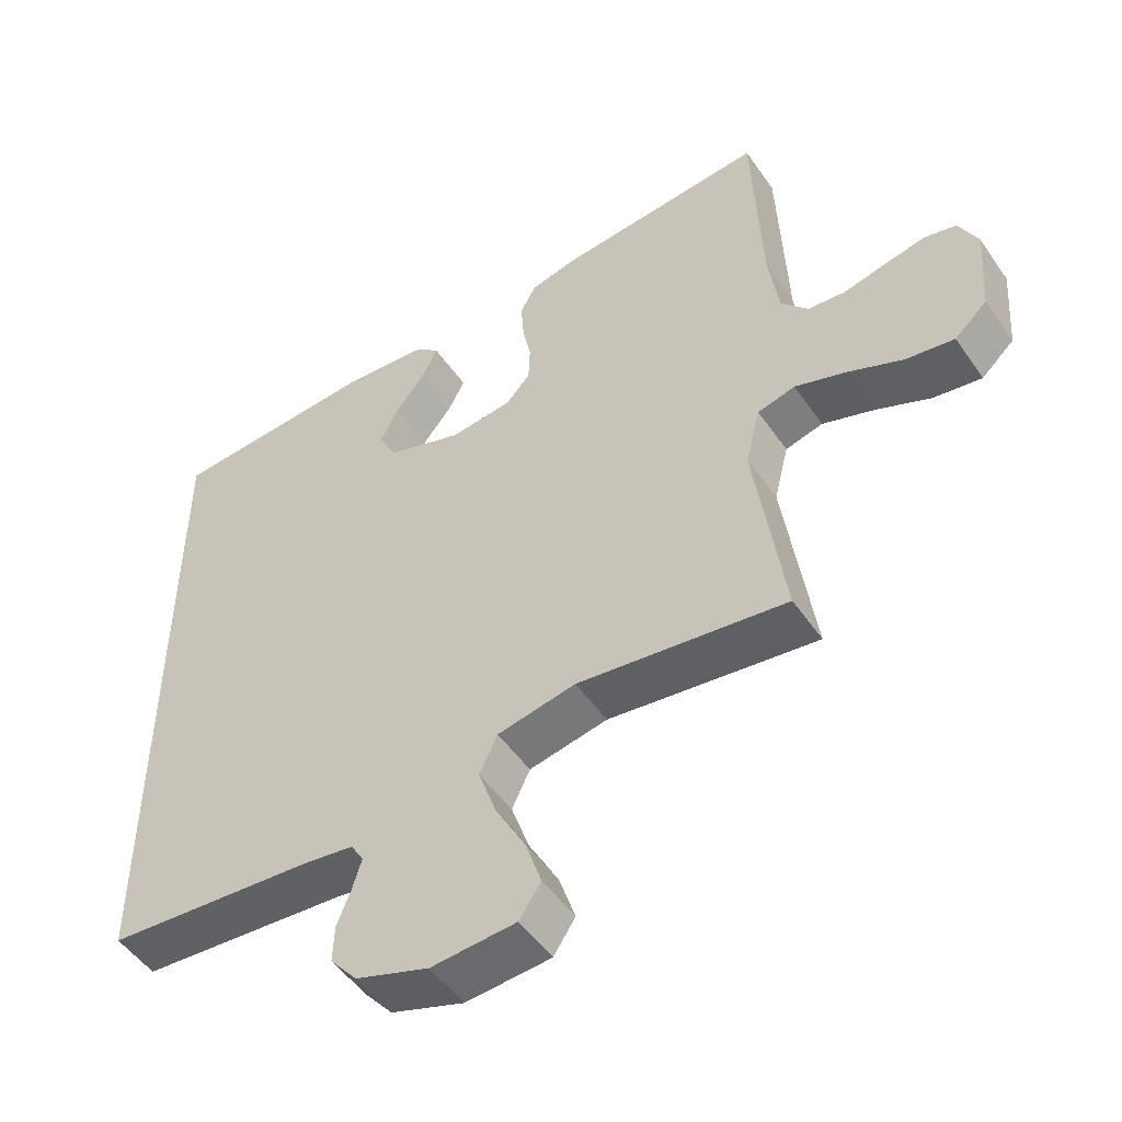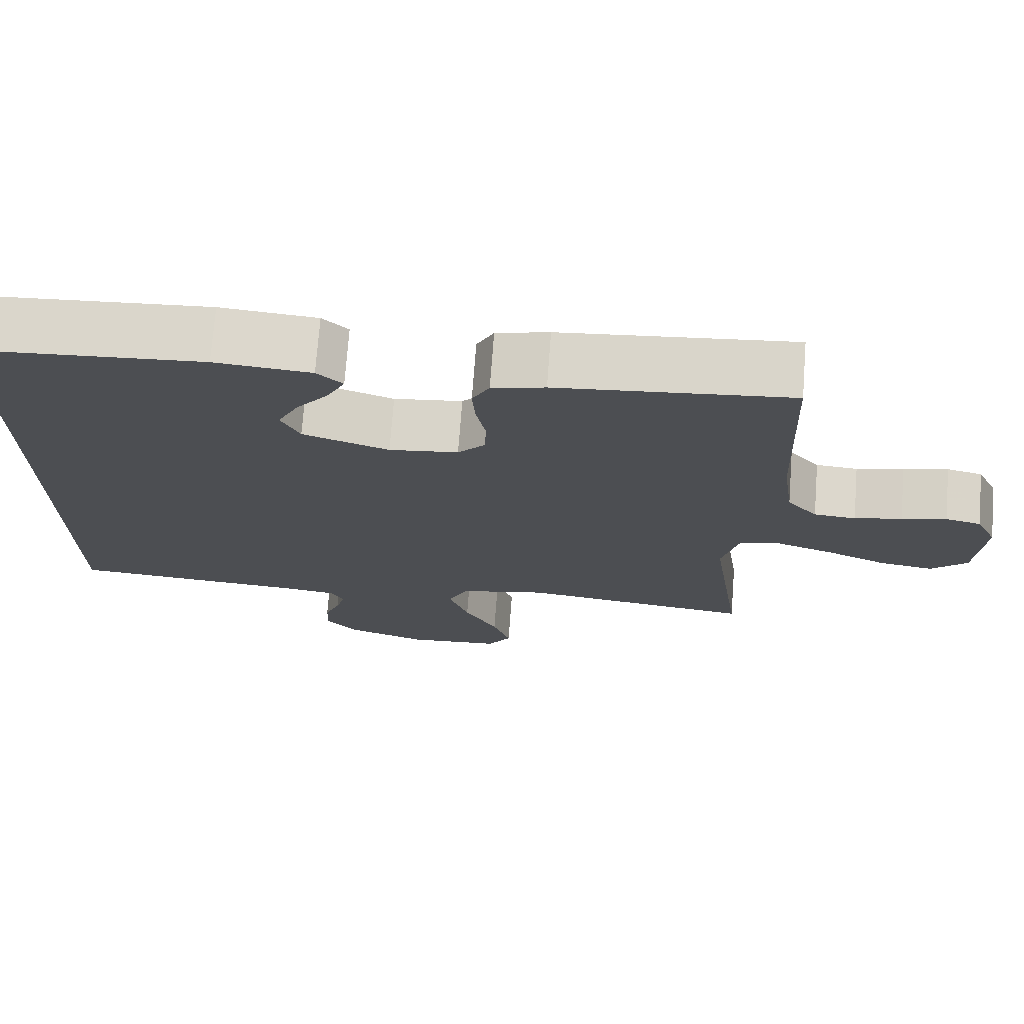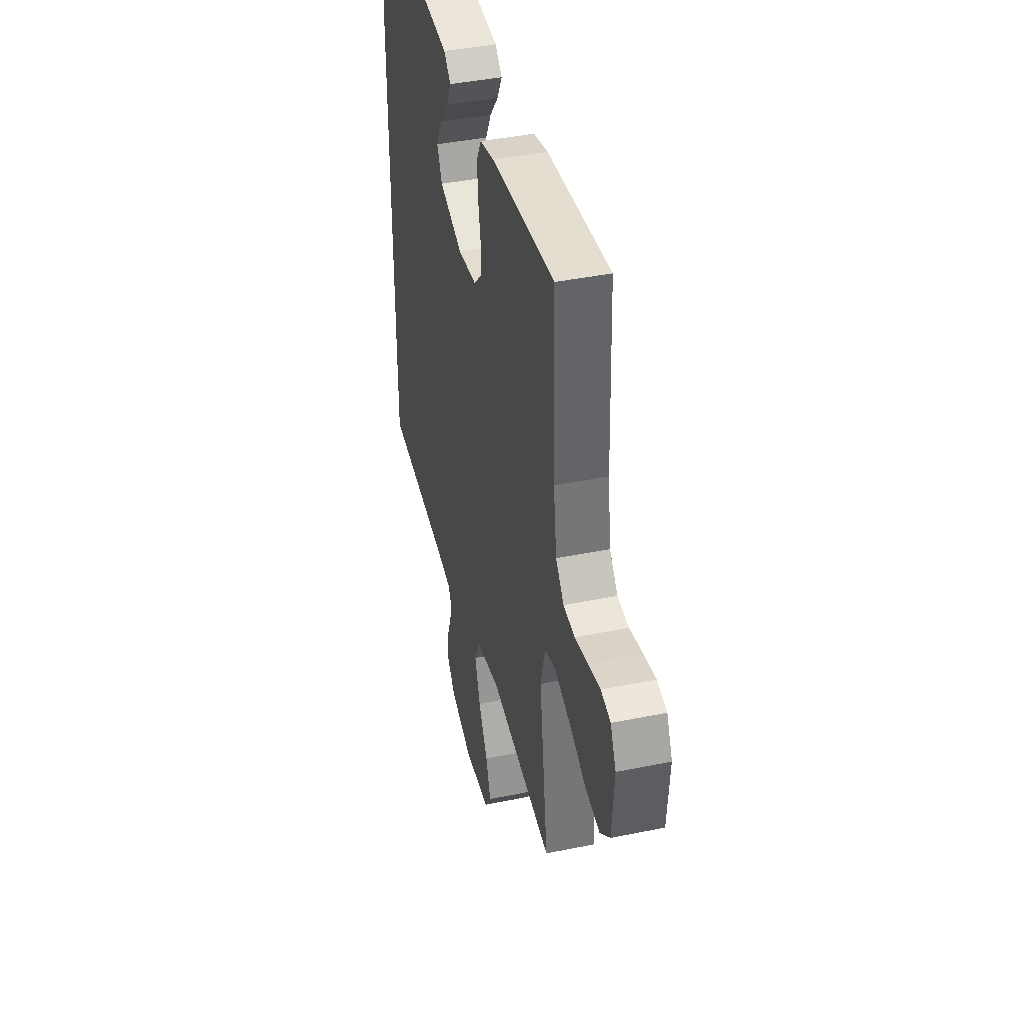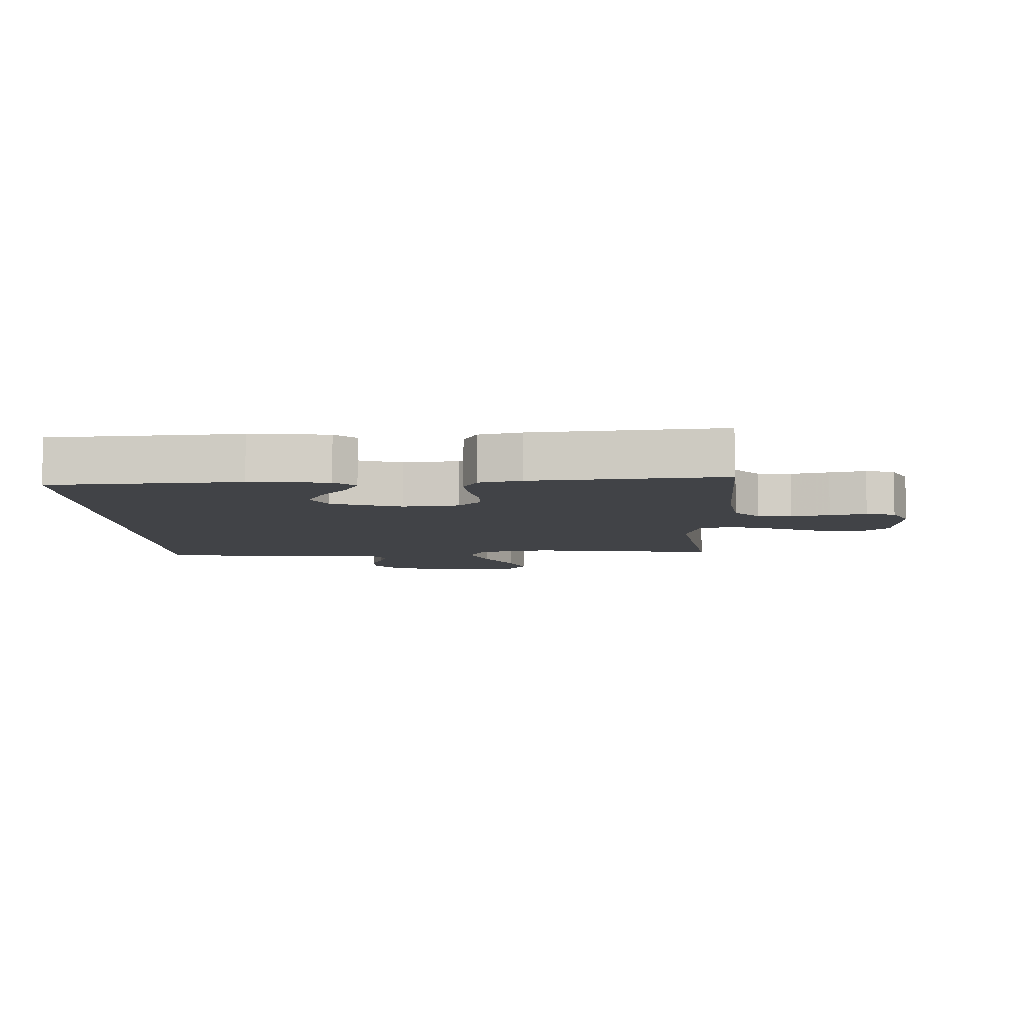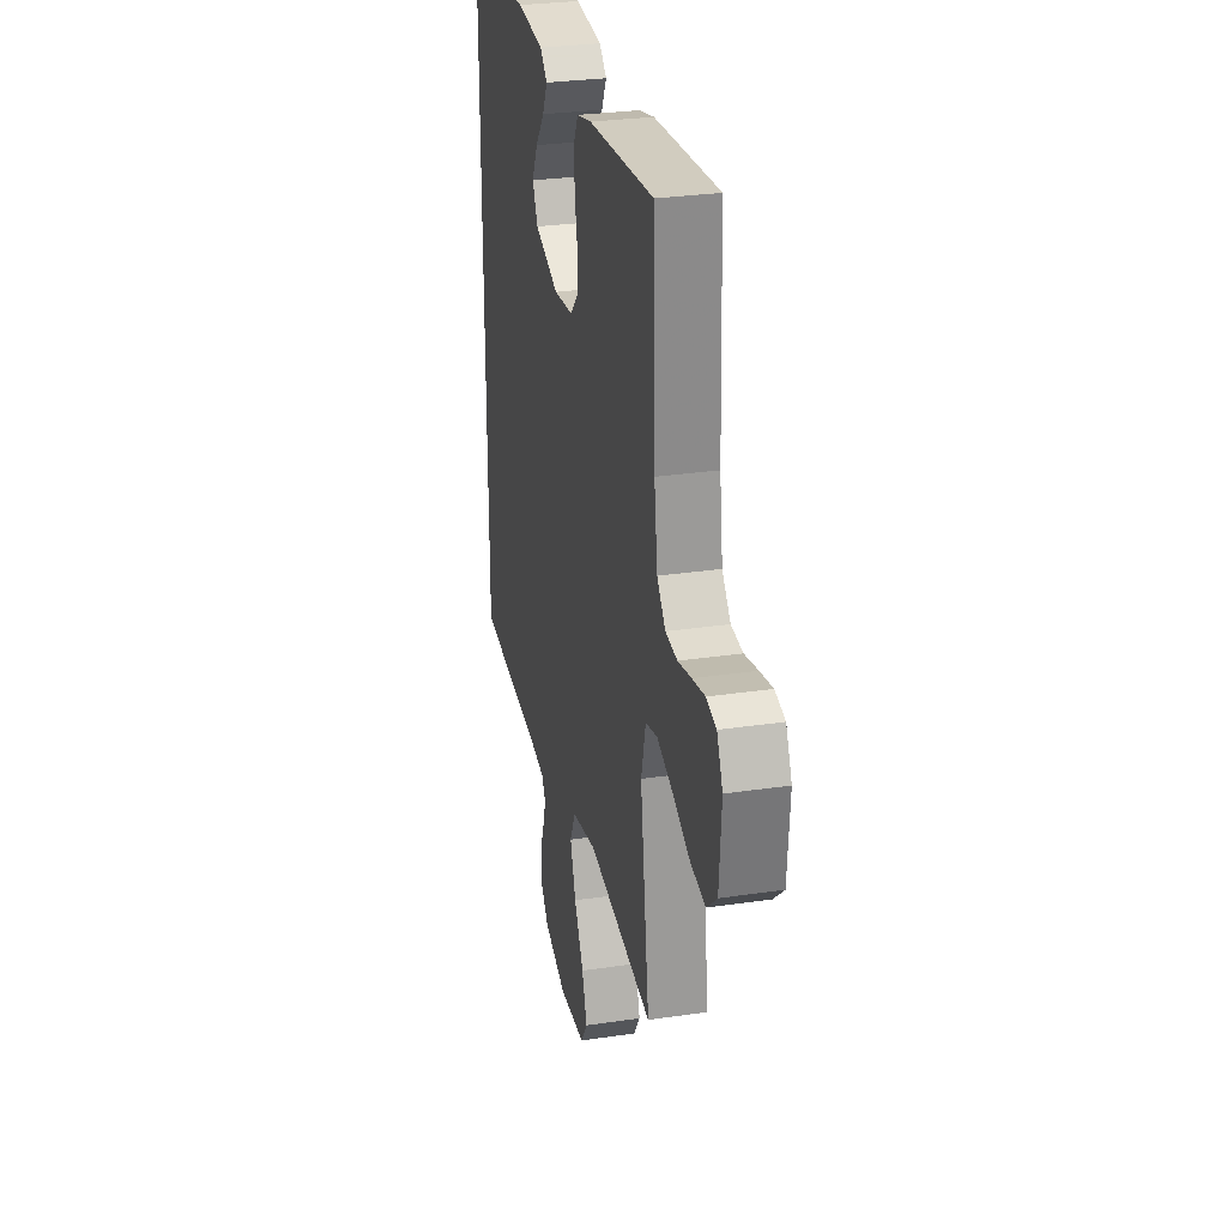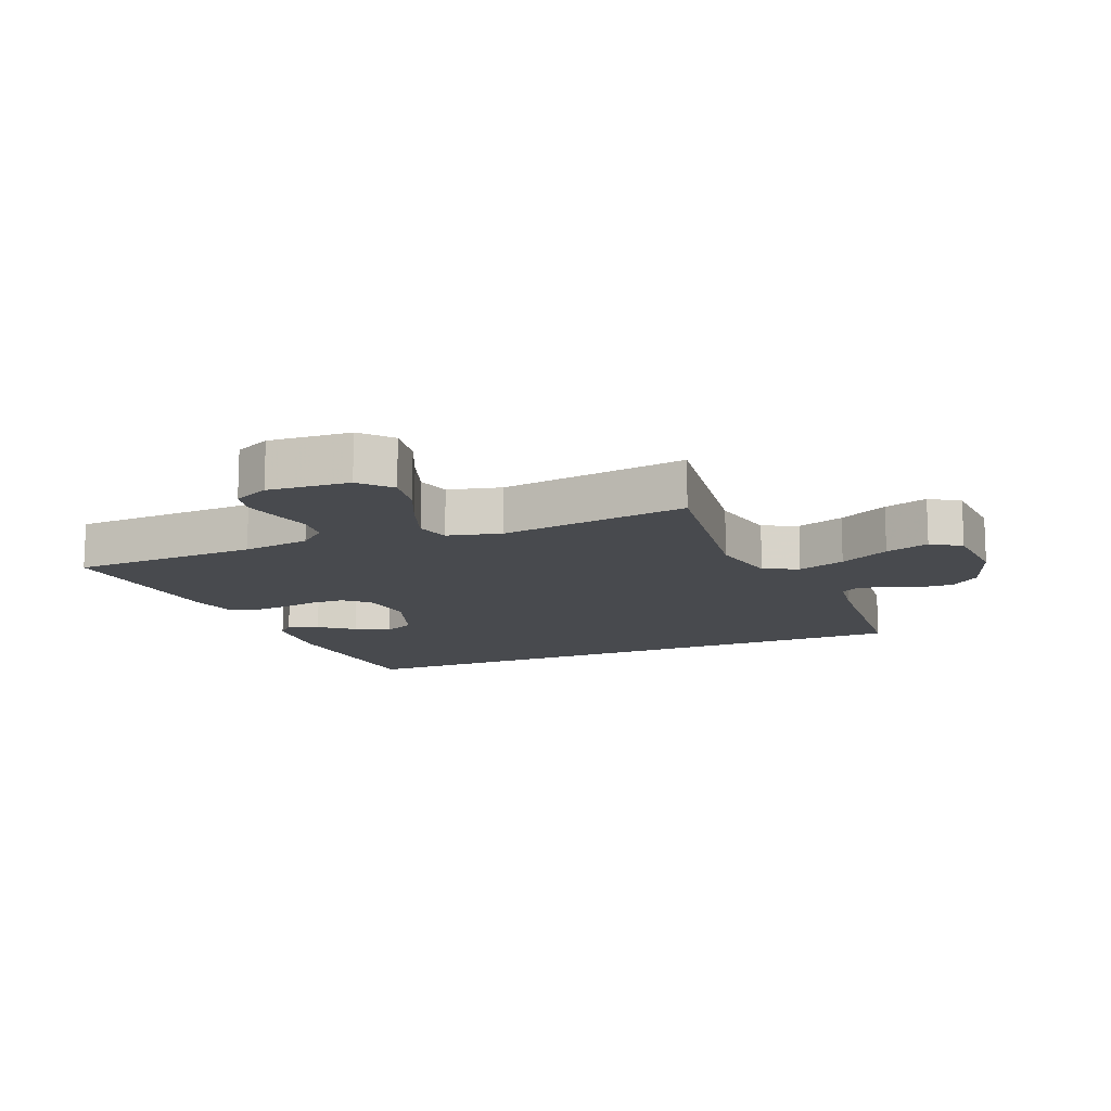
<metadata>
{"format":"obj","ext":"obj","renderer":"f3d","projection":"perspective","resolution":1024,"background":"white","views":[{"elev":-50.8,"azim":33.6,"up":"+Z"},{"elev":73.1,"azim":4.3,"up":"+Z"},{"elev":41.6,"azim":76.1,"up":"+Z"},{"elev":-7.2,"azim":2.5,"up":"+Y"},{"elev":29.0,"azim":77.6,"up":"+Z"},{"elev":-13.0,"azim":112.4,"up":"+Y"}]}
</metadata>
<code>
v -0.5 0.07 -0.516
v -0.5 0.07 0.461
v -0.2 0.07 0.479
v -0.076 0.07 0.467
v -0.043 0.07 0.436
v -0.066 0.07 0.39
v -0.108 0.07 0.337
v -0.135 0.07 0.283
v -0.111 0.07 0.233
v 0 0.07 0.194
v 0.089 0.07 0.204
v 0.124 0.07 0.242
v 0.126 0.07 0.297
v 0.114 0.07 0.358
v 0.11 0.07 0.416
v 0.132 0.07 0.458
v 0.2 0.07 0.474
v 0.5 0.07 0.5
v 0.512 0.07 0.2
v 0.527 0.07 0.092
v 0.566 0.07 0.047
v 0.62 0.07 0.042
v 0.681 0.07 0.056
v 0.739 0.07 0.068
v 0.785 0.07 0.057
v 0.812 0.07 0
v 0.802 0.07 -0.13
v 0.755 0.07 -0.173
v 0.686 0.07 -0.162
v 0.607 0.07 -0.127
v 0.533 0.07 -0.101
v 0.479 0.07 -0.115
v 0.458 0.07 -0.2
v 0.5 0.07 -0.5
v 0.2 0.07 -0.458
v 0.087 0.07 -0.48
v 0.061 0.07 -0.535
v 0.087 0.07 -0.611
v 0.13 0.07 -0.691
v 0.153 0.07 -0.761
v 0.122 0.07 -0.808
v 0 0.07 -0.816
v -0.105 0.07 -0.779
v -0.144 0.07 -0.732
v -0.142 0.07 -0.679
v -0.122 0.07 -0.628
v -0.109 0.07 -0.584
v -0.127 0.07 -0.553
v -0.2 0.07 -0.542
v -0.5 0 -0.516
v -0.5 0 0.461
v -0.2 0 0.479
v -0.076 0 0.467
v -0.043 0 0.436
v -0.066 0 0.39
v -0.108 0 0.337
v -0.135 0 0.283
v -0.111 0 0.233
v 0 0 0.194
v 0.089 0 0.204
v 0.124 0 0.242
v 0.126 0 0.297
v 0.114 0 0.358
v 0.11 0 0.416
v 0.132 0 0.458
v 0.2 0 0.474
v 0.5 0 0.5
v 0.512 0 0.2
v 0.527 0 0.092
v 0.566 0 0.047
v 0.62 0 0.042
v 0.681 0 0.056
v 0.739 0 0.068
v 0.785 0 0.057
v 0.812 0 0
v 0.802 0 -0.13
v 0.755 0 -0.173
v 0.686 0 -0.162
v 0.607 0 -0.127
v 0.533 0 -0.101
v 0.479 0 -0.115
v 0.458 0 -0.2
v 0.5 0 -0.5
v 0.2 0 -0.458
v 0.087 0 -0.48
v 0.061 0 -0.535
v 0.087 0 -0.611
v 0.13 0 -0.691
v 0.153 0 -0.761
v 0.122 0 -0.808
v 0 0 -0.816
v -0.105 0 -0.779
v -0.144 0 -0.732
v -0.142 0 -0.679
v -0.122 0 -0.628
v -0.109 0 -0.584
v -0.127 0 -0.553
v -0.2 0 -0.542
f 44 45 46
f 43 44 46
f 42 43 46
f 41 42 46
f 40 41 46
f 39 40 46
f 38 39 46
f 37 38 46 47
f 36 37 47 48
f 33 34 35
f 32 33 35 36
f 28 29 30
f 27 28 30
f 26 27 30
f 25 26 30
f 24 25 30
f 23 24 30
f 22 23 30
f 21 22 30 31
f 20 21 31 32
f 17 18 19
f 16 17 19
f 15 16 19
f 14 15 19
f 13 14 19
f 19 20 32
f 13 19 32
f 12 13 32
f 5 6 7
f 4 5 7
f 3 4 7
f 2 3 7
f 2 7 8
f 2 8 9
f 1 2 9
f 49 1 9
f 36 48 49
f 32 36 49
f 12 32 49
f 11 12 49
f 10 11 49
f 9 10 49
f 95 94 93
f 95 93 92
f 95 92 91
f 95 91 90
f 95 90 89
f 95 89 88
f 95 88 87
f 96 95 87 86
f 97 96 86 85
f 84 83 82
f 85 84 82 81
f 79 78 77
f 79 77 76
f 79 76 75
f 79 75 74
f 79 74 73
f 79 73 72
f 79 72 71
f 80 79 71 70
f 81 80 70 69
f 68 67 66
f 68 66 65
f 68 65 64
f 68 64 63
f 68 63 62
f 81 69 68
f 81 68 62
f 81 62 61
f 56 55 54
f 56 54 53
f 56 53 52
f 56 52 51
f 57 56 51
f 58 57 51
f 58 51 50
f 58 50 98
f 98 97 85
f 98 85 81
f 98 81 61
f 98 61 60
f 98 60 59
f 98 59 58
f 1 50 51 2
f 2 51 52 3
f 3 52 53 4
f 4 53 54 5
f 5 54 55 6
f 6 55 56 7
f 7 56 57 8
f 8 57 58 9
f 9 58 59 10
f 10 59 60 11
f 11 60 61 12
f 12 61 62 13
f 13 62 63 14
f 14 63 64 15
f 15 64 65 16
f 16 65 66 17
f 17 66 67 18
f 18 67 68 19
f 19 68 69 20
f 20 69 70 21
f 21 70 71 22
f 22 71 72 23
f 23 72 73 24
f 24 73 74 25
f 25 74 75 26
f 26 75 76 27
f 27 76 77 28
f 28 77 78 29
f 29 78 79 30
f 30 79 80 31
f 31 80 81 32
f 32 81 82 33
f 33 82 83 34
f 34 83 84 35
f 35 84 85 36
f 36 85 86 37
f 37 86 87 38
f 38 87 88 39
f 39 88 89 40
f 40 89 90 41
f 41 90 91 42
f 42 91 92 43
f 43 92 93 44
f 44 93 94 45
f 45 94 95 46
f 46 95 96 47
f 47 96 97 48
f 48 97 98 49
f 49 98 50 1

</code>
